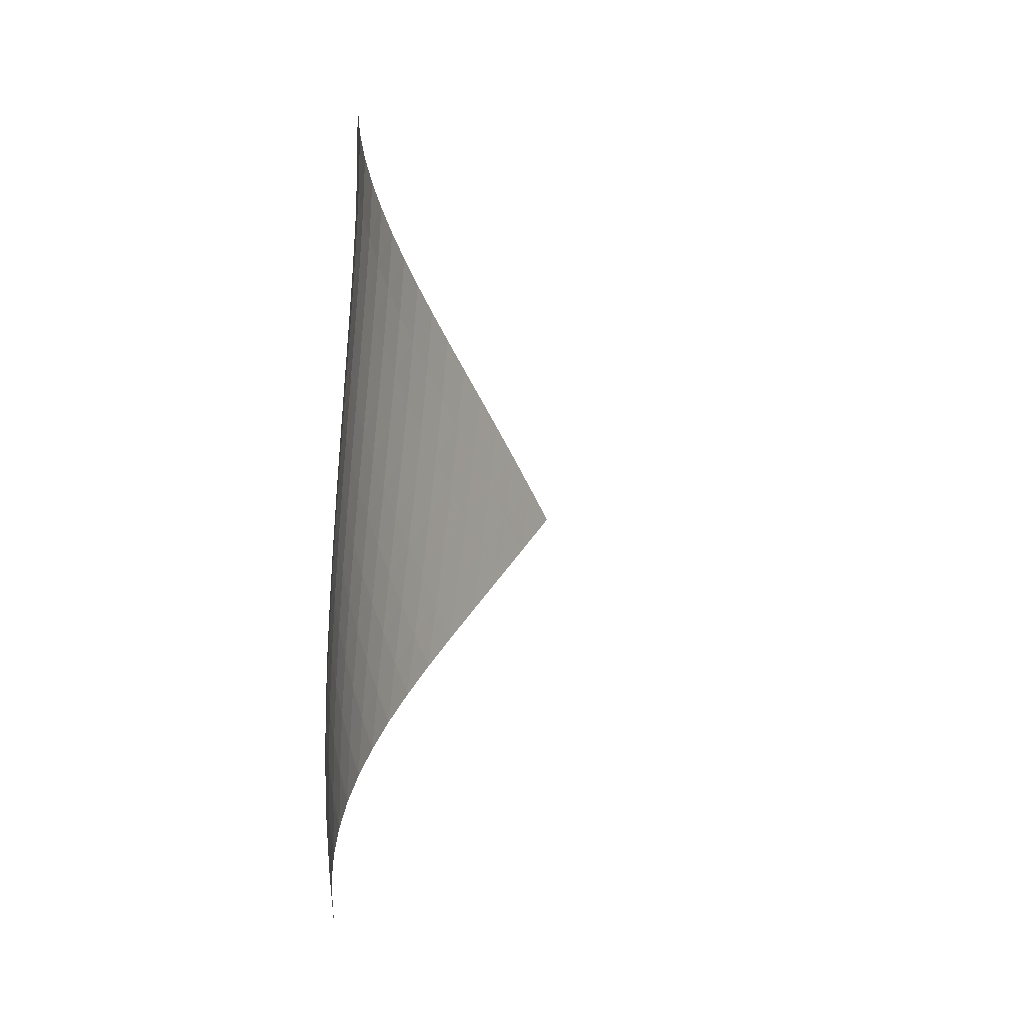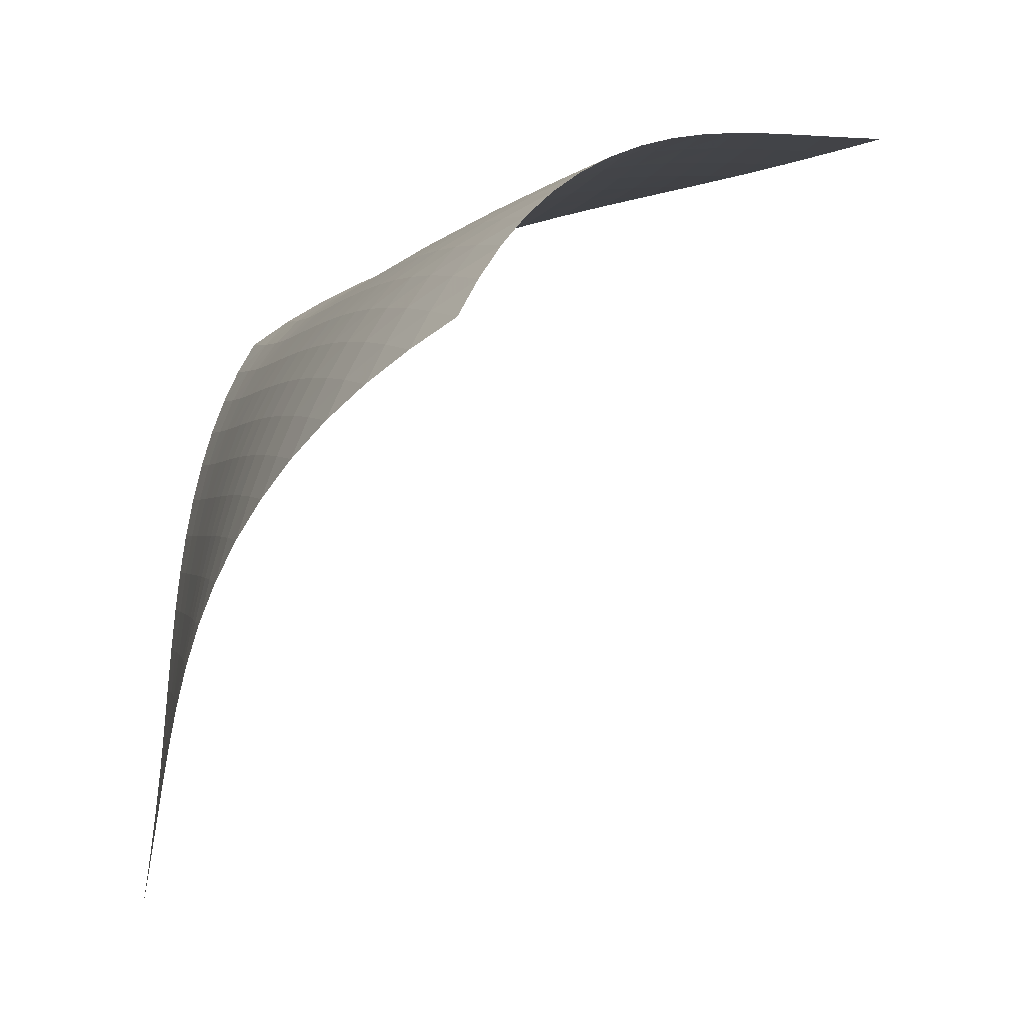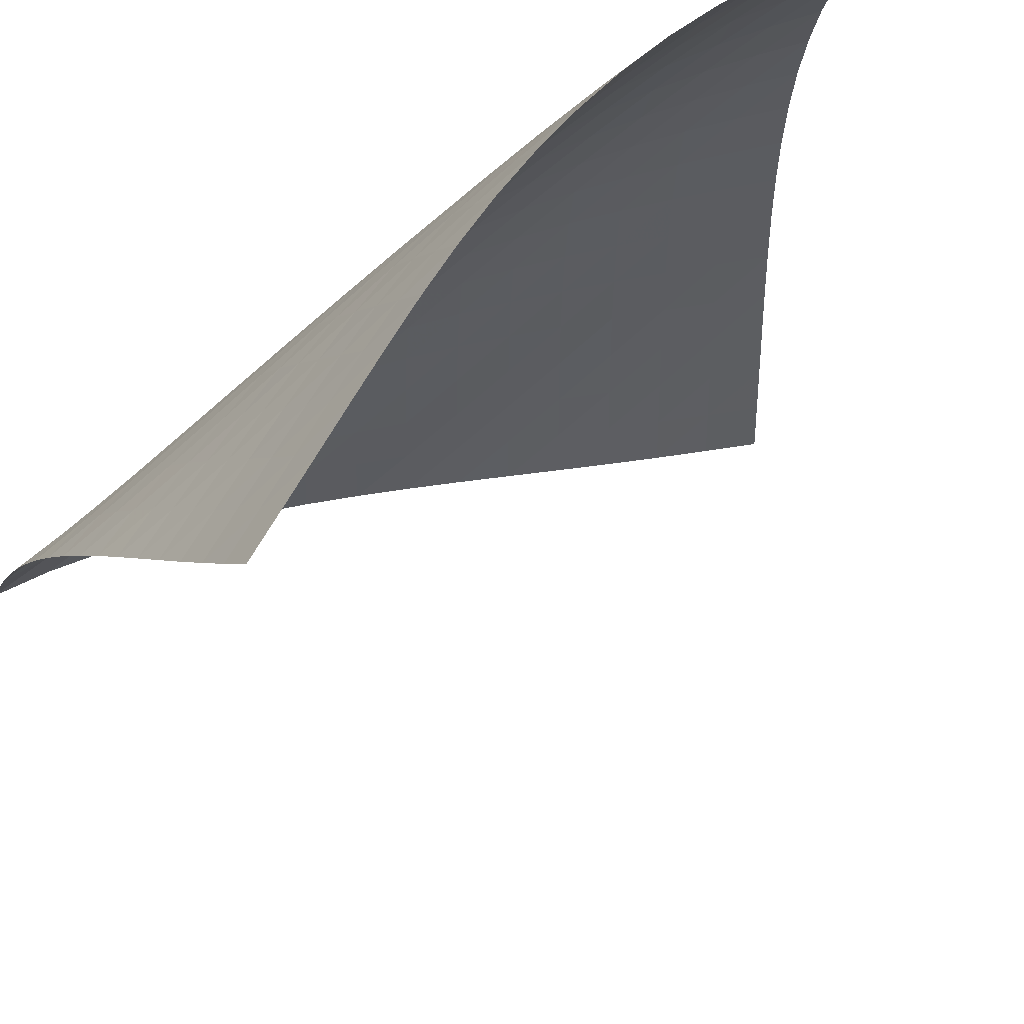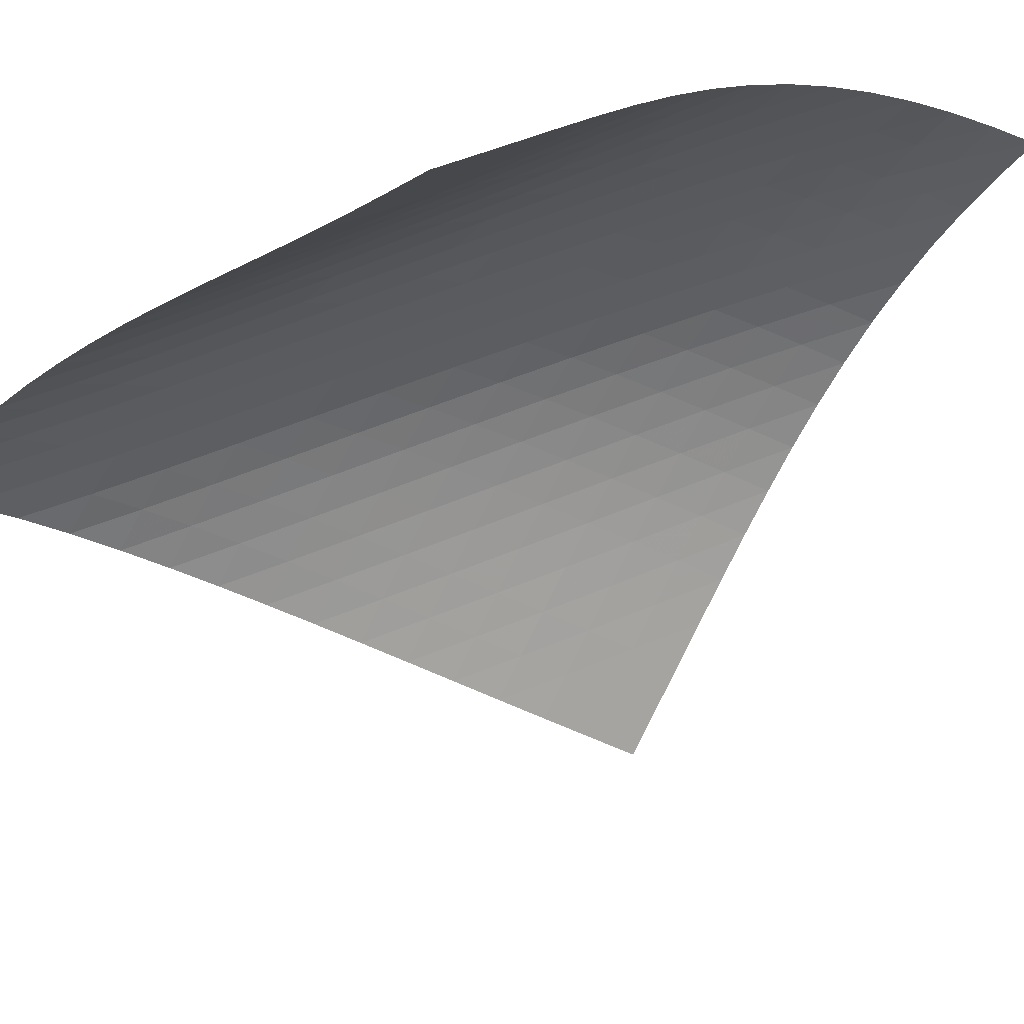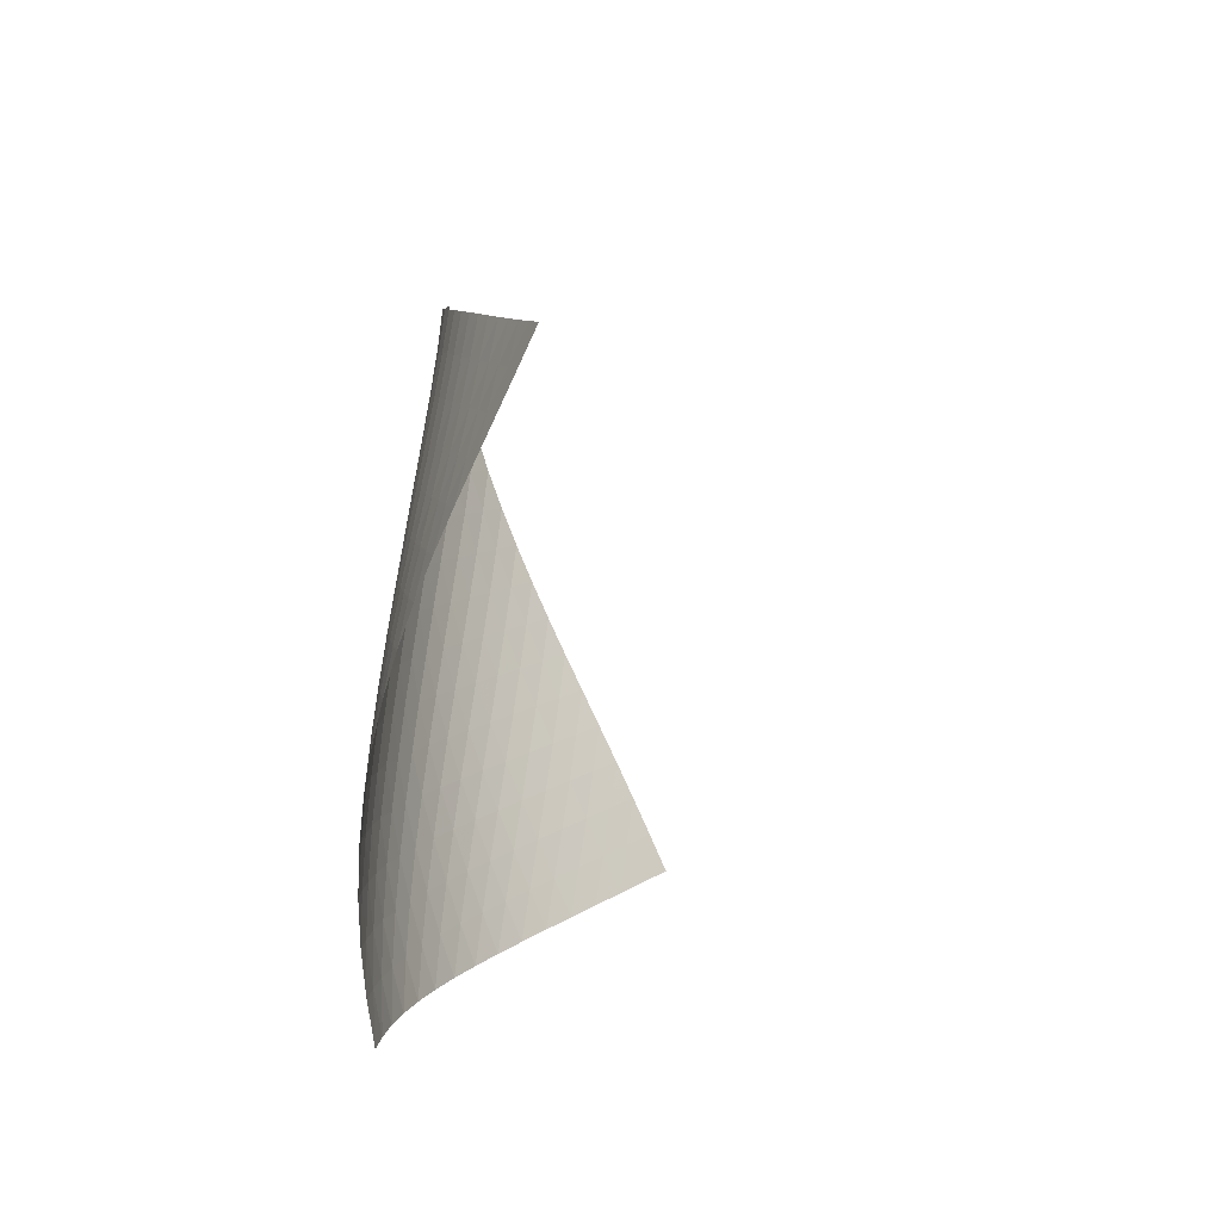
<metadata>
{"format":"obj","ext":"obj","renderer":"f3d","projection":"perspective","resolution":1024,"background":"white","views":[{"elev":-2.7,"azim":40.2,"up":"+Y"},{"elev":3.0,"azim":-13.1,"up":"+Z"},{"elev":-45.9,"azim":-47.9,"up":"+Z"},{"elev":-79.5,"azim":-73.8,"up":"+Z"},{"elev":-41.3,"azim":53.6,"up":"+Y"}]}
</metadata>
<code>
v -6.498 -0.04968 6.498
v 1.738 -10 9.651
v -9.651 -10 -1.738
v -6.827 -18.91 6.827
v -9.482 -9.367 -1.175
v -9.32 -8.728 -0.6114
v -9.169 -8.087 -0.04578
v -9.027 -7.444 0.5212
v -8.89 -6.8 1.089
v -8.751 -6.154 1.656
v -8.604 -5.507 2.222
v -8.442 -4.858 2.786
v -8.261 -4.207 3.346
v -8.057 -3.554 3.901
v -7.825 -2.897 4.45
v -7.559 -2.234 4.989
v -7.254 -1.558 5.514
v -6.903 -0.8516 6.021
v -6.021 -0.8516 6.903
v -5.514 -1.558 7.254
v -4.989 -2.234 7.559
v -4.45 -2.897 7.825
v -3.901 -3.554 8.057
v -3.346 -4.207 8.261
v -2.786 -4.858 8.442
v -2.222 -5.507 8.604
v -1.656 -6.154 8.751
v -1.089 -6.8 8.89
v -0.5212 -7.444 9.027
v 0.04578 -8.087 9.169
v 0.6114 -8.728 9.32
v 1.175 -9.367 9.482
v 1.092 -10.58 9.624
v 0.4456 -11.16 9.599
v -0.2001 -11.73 9.575
v -0.8441 -12.31 9.547
v -1.485 -12.89 9.505
v -2.119 -13.47 9.439
v -2.743 -14.05 9.338
v -3.352 -14.65 9.193
v -3.941 -15.25 9.001
v -4.504 -15.85 8.758
v -5.039 -16.46 8.465
v -5.539 -17.07 8.122
v -6.003 -17.68 7.73
v -6.43 -18.3 7.295
v -7.295 -18.3 6.43
v -7.73 -17.68 6.003
v -8.122 -17.07 5.539
v -8.465 -16.46 5.039
v -8.758 -15.85 4.504
v -9.001 -15.25 3.941
v -9.193 -14.65 3.352
v -9.338 -14.05 2.743
v -9.439 -13.47 2.119
v -9.505 -12.89 1.485
v -9.547 -12.31 0.8441
v -9.575 -11.73 0.2001
v -9.599 -11.16 -0.4456
v -9.624 -10.58 -1.092
v -6.5 -1.491 6.5
v -6.913 -2.162 6.046
v -7.275 -2.827 5.556
v -7.59 -3.485 5.042
v -7.866 -4.139 4.511
v -8.107 -4.791 3.968
v -8.319 -5.44 3.416
v -8.507 -6.087 2.858
v -8.676 -6.734 2.296
v -8.832 -7.378 1.731
v -8.983 -8.022 1.165
v -9.133 -8.664 0.5994
v -9.289 -9.305 0.0343
v -9.454 -9.943 -0.5293
v -6.046 -2.162 6.913
v -6.527 -2.795 6.527
v -6.952 -3.44 6.089
v -7.324 -4.087 5.611
v -7.647 -4.734 5.105
v -7.929 -5.38 4.579
v -8.176 -6.026 4.039
v -8.393 -6.671 3.489
v -8.588 -7.316 2.932
v -8.764 -7.959 2.371
v -8.931 -8.601 1.808
v -9.093 -9.242 1.244
v -9.257 -9.882 0.6795
v -9.426 -10.52 0.1165
v -5.556 -2.827 7.275
v -6.089 -3.44 6.952
v -6.575 -4.066 6.575
v -7.008 -4.7 6.146
v -7.387 -5.338 5.675
v -7.717 -5.978 5.173
v -8.005 -6.619 4.65
v -8.257 -7.26 4.112
v -8.481 -7.901 3.563
v -8.682 -8.542 3.008
v -8.868 -9.182 2.448
v -9.045 -9.821 1.886
v -9.221 -10.46 1.324
v -9.398 -11.1 0.7616
v -5.042 -3.485 7.59
v -5.611 -4.087 7.324
v -6.146 -4.7 7.008
v -6.635 -5.322 6.635
v -7.071 -5.95 6.209
v -7.455 -6.582 5.741
v -7.791 -7.218 5.242
v -8.085 -7.854 4.721
v -8.344 -8.491 4.184
v -8.576 -9.129 3.637
v -8.786 -9.766 3.083
v -8.983 -10.4 2.525
v -9.174 -11.04 1.965
v -9.362 -11.67 1.405
v -4.511 -4.139 7.866
v -5.105 -4.734 7.647
v -5.675 -5.338 7.387
v -6.209 -5.95 7.071
v -6.697 -6.57 6.697
v -7.135 -7.195 6.272
v -7.522 -7.823 5.806
v -7.864 -8.455 5.309
v -8.165 -9.087 4.79
v -8.432 -9.721 4.256
v -8.673 -10.35 3.71
v -8.895 -10.99 3.158
v -9.105 -11.62 2.602
v -9.309 -12.25 2.044
v -3.968 -4.791 8.107
v -4.579 -5.38 7.929
v -5.173 -5.978 7.717
v -5.741 -6.582 7.455
v -6.272 -7.195 7.135
v -6.758 -7.813 6.758
v -7.196 -8.436 6.333
v -7.587 -9.062 5.868
v -7.934 -9.69 5.373
v -8.242 -10.32 4.856
v -8.518 -10.95 4.323
v -8.769 -11.58 3.78
v -9.004 -12.21 3.23
v -9.227 -12.84 2.676
v -3.416 -5.44 8.319
v -4.039 -6.026 8.176
v -4.65 -6.619 8.005
v -5.242 -7.218 7.791
v -5.806 -7.823 7.522
v -6.333 -8.436 7.196
v -6.816 -9.053 6.816
v -7.254 -9.674 6.39
v -7.647 -10.3 5.925
v -7.998 -10.92 5.432
v -8.312 -11.55 4.916
v -8.597 -12.18 4.385
v -8.86 -12.8 3.844
v -9.107 -13.43 3.296
v -2.858 -6.087 8.507
v -3.489 -6.671 8.393
v -4.112 -7.26 8.257
v -4.721 -7.854 8.085
v -5.309 -8.455 7.864
v -5.868 -9.062 7.587
v -6.39 -9.674 7.254
v -6.87 -10.29 6.87
v -7.306 -10.91 6.441
v -7.7 -11.53 5.976
v -8.054 -12.16 5.483
v -8.374 -12.78 4.968
v -8.667 -13.4 4.439
v -8.94 -14.02 3.899
v -2.296 -6.734 8.676
v -2.932 -7.316 8.588
v -3.563 -7.901 8.481
v -4.184 -8.491 8.344
v -4.79 -9.087 8.165
v -5.373 -9.69 7.934
v -5.925 -10.3 7.647
v -6.441 -10.91 7.306
v -6.917 -11.53 6.917
v -7.351 -12.15 6.485
v -7.743 -12.77 6.018
v -8.099 -13.39 5.524
v -8.423 -14.01 5.009
v -8.723 -14.63 4.48
v -1.731 -7.378 8.832
v -2.371 -7.959 8.764
v -3.008 -8.542 8.682
v -3.637 -9.129 8.576
v -4.256 -9.721 8.432
v -4.856 -10.32 8.242
v -5.432 -10.92 7.998
v -5.976 -11.53 7.7
v -6.485 -12.15 7.351
v -6.954 -12.76 6.954
v -7.383 -13.38 6.517
v -7.773 -14 6.047
v -8.128 -14.62 5.55
v -8.456 -15.23 5.035
v -1.165 -8.022 8.983
v -1.808 -8.601 8.931
v -2.448 -9.182 8.868
v -3.083 -9.766 8.786
v -3.71 -10.35 8.673
v -4.323 -10.95 8.518
v -4.916 -11.55 8.312
v -5.483 -12.16 8.054
v -6.018 -12.77 7.743
v -6.517 -13.38 7.383
v -6.978 -14 6.978
v -7.399 -14.61 6.533
v -7.784 -15.23 6.057
v -8.137 -15.85 5.557
v -0.5994 -8.664 9.133
v -1.244 -9.242 9.093
v -1.886 -9.821 9.045
v -2.525 -10.4 8.983
v -3.158 -10.99 8.895
v -3.78 -11.58 8.769
v -4.385 -12.18 8.597
v -4.968 -12.78 8.374
v -5.524 -13.39 8.099
v -6.047 -14 7.773
v -6.533 -14.61 7.399
v -6.981 -15.23 6.981
v -7.392 -15.85 6.527
v -7.771 -16.46 6.044
v -0.0343 -9.305 9.289
v -0.6795 -9.882 9.257
v -1.324 -10.46 9.221
v -1.965 -11.04 9.174
v -2.602 -11.62 9.105
v -3.23 -12.21 9.004
v -3.844 -12.8 8.86
v -4.439 -13.4 8.667
v -5.009 -14.01 8.423
v -5.55 -14.62 8.128
v -6.057 -15.23 7.784
v -6.527 -15.85 7.392
v -6.96 -16.46 6.96
v -7.359 -17.07 6.494
v 0.5293 -9.943 9.454
v -0.1165 -10.52 9.426
v -0.7616 -11.1 9.398
v -1.405 -11.67 9.362
v -2.044 -12.25 9.309
v -2.676 -12.84 9.227
v -3.296 -13.43 9.107
v -3.899 -14.02 8.94
v -4.48 -14.63 8.723
v -5.035 -15.23 8.456
v -5.557 -15.85 8.137
v -6.044 -16.46 7.771
v -6.494 -17.07 7.359
v -6.908 -17.69 6.908
f 256 46 4
f 256 4 47
f 5 74 60
f 5 60 3
f 74 88 59
f 74 59 60
f 88 102 58
f 88 58 59
f 102 116 57
f 102 57 58
f 116 130 56
f 116 56 57
f 130 144 55
f 130 55 56
f 144 158 54
f 144 54 55
f 158 172 53
f 158 53 54
f 172 186 52
f 172 52 53
f 186 200 51
f 186 51 52
f 200 214 50
f 200 50 51
f 214 228 49
f 214 49 50
f 228 242 48
f 228 48 49
f 242 256 47
f 242 47 48
f 1 19 61
f 1 61 18
f 18 61 62
f 18 62 17
f 17 62 63
f 17 63 16
f 16 63 64
f 16 64 15
f 15 64 65
f 15 65 14
f 14 65 66
f 14 66 13
f 13 66 67
f 13 67 12
f 12 67 68
f 12 68 11
f 11 68 69
f 11 69 10
f 10 69 70
f 10 70 9
f 9 70 71
f 9 71 8
f 8 71 72
f 8 72 7
f 7 72 73
f 7 73 6
f 6 73 74
f 6 74 5
f 19 20 75
f 19 75 61
f 61 75 76
f 61 76 62
f 62 76 77
f 62 77 63
f 63 77 78
f 63 78 64
f 64 78 79
f 64 79 65
f 65 79 80
f 65 80 66
f 66 80 81
f 66 81 67
f 67 81 82
f 67 82 68
f 68 82 83
f 68 83 69
f 69 83 84
f 69 84 70
f 70 84 85
f 70 85 71
f 71 85 86
f 71 86 72
f 72 86 87
f 72 87 73
f 73 87 88
f 73 88 74
f 20 21 89
f 20 89 75
f 75 89 90
f 75 90 76
f 76 90 91
f 76 91 77
f 77 91 92
f 77 92 78
f 78 92 93
f 78 93 79
f 79 93 94
f 79 94 80
f 80 94 95
f 80 95 81
f 81 95 96
f 81 96 82
f 82 96 97
f 82 97 83
f 83 97 98
f 83 98 84
f 84 98 99
f 84 99 85
f 85 99 100
f 85 100 86
f 86 100 101
f 86 101 87
f 87 101 102
f 87 102 88
f 21 22 103
f 21 103 89
f 89 103 104
f 89 104 90
f 90 104 105
f 90 105 91
f 91 105 106
f 91 106 92
f 92 106 107
f 92 107 93
f 93 107 108
f 93 108 94
f 94 108 109
f 94 109 95
f 95 109 110
f 95 110 96
f 96 110 111
f 96 111 97
f 97 111 112
f 97 112 98
f 98 112 113
f 98 113 99
f 99 113 114
f 99 114 100
f 100 114 115
f 100 115 101
f 101 115 116
f 101 116 102
f 22 23 117
f 22 117 103
f 103 117 118
f 103 118 104
f 104 118 119
f 104 119 105
f 105 119 120
f 105 120 106
f 106 120 121
f 106 121 107
f 107 121 122
f 107 122 108
f 108 122 123
f 108 123 109
f 109 123 124
f 109 124 110
f 110 124 125
f 110 125 111
f 111 125 126
f 111 126 112
f 112 126 127
f 112 127 113
f 113 127 128
f 113 128 114
f 114 128 129
f 114 129 115
f 115 129 130
f 115 130 116
f 23 24 131
f 23 131 117
f 117 131 132
f 117 132 118
f 118 132 133
f 118 133 119
f 119 133 134
f 119 134 120
f 120 134 135
f 120 135 121
f 121 135 136
f 121 136 122
f 122 136 137
f 122 137 123
f 123 137 138
f 123 138 124
f 124 138 139
f 124 139 125
f 125 139 140
f 125 140 126
f 126 140 141
f 126 141 127
f 127 141 142
f 127 142 128
f 128 142 143
f 128 143 129
f 129 143 144
f 129 144 130
f 24 25 145
f 24 145 131
f 131 145 146
f 131 146 132
f 132 146 147
f 132 147 133
f 133 147 148
f 133 148 134
f 134 148 149
f 134 149 135
f 135 149 150
f 135 150 136
f 136 150 151
f 136 151 137
f 137 151 152
f 137 152 138
f 138 152 153
f 138 153 139
f 139 153 154
f 139 154 140
f 140 154 155
f 140 155 141
f 141 155 156
f 141 156 142
f 142 156 157
f 142 157 143
f 143 157 158
f 143 158 144
f 25 26 159
f 25 159 145
f 145 159 160
f 145 160 146
f 146 160 161
f 146 161 147
f 147 161 162
f 147 162 148
f 148 162 163
f 148 163 149
f 149 163 164
f 149 164 150
f 150 164 165
f 150 165 151
f 151 165 166
f 151 166 152
f 152 166 167
f 152 167 153
f 153 167 168
f 153 168 154
f 154 168 169
f 154 169 155
f 155 169 170
f 155 170 156
f 156 170 171
f 156 171 157
f 157 171 172
f 157 172 158
f 26 27 173
f 26 173 159
f 159 173 174
f 159 174 160
f 160 174 175
f 160 175 161
f 161 175 176
f 161 176 162
f 162 176 177
f 162 177 163
f 163 177 178
f 163 178 164
f 164 178 179
f 164 179 165
f 165 179 180
f 165 180 166
f 166 180 181
f 166 181 167
f 167 181 182
f 167 182 168
f 168 182 183
f 168 183 169
f 169 183 184
f 169 184 170
f 170 184 185
f 170 185 171
f 171 185 186
f 171 186 172
f 27 28 187
f 27 187 173
f 173 187 188
f 173 188 174
f 174 188 189
f 174 189 175
f 175 189 190
f 175 190 176
f 176 190 191
f 176 191 177
f 177 191 192
f 177 192 178
f 178 192 193
f 178 193 179
f 179 193 194
f 179 194 180
f 180 194 195
f 180 195 181
f 181 195 196
f 181 196 182
f 182 196 197
f 182 197 183
f 183 197 198
f 183 198 184
f 184 198 199
f 184 199 185
f 185 199 200
f 185 200 186
f 28 29 201
f 28 201 187
f 187 201 202
f 187 202 188
f 188 202 203
f 188 203 189
f 189 203 204
f 189 204 190
f 190 204 205
f 190 205 191
f 191 205 206
f 191 206 192
f 192 206 207
f 192 207 193
f 193 207 208
f 193 208 194
f 194 208 209
f 194 209 195
f 195 209 210
f 195 210 196
f 196 210 211
f 196 211 197
f 197 211 212
f 197 212 198
f 198 212 213
f 198 213 199
f 199 213 214
f 199 214 200
f 29 30 215
f 29 215 201
f 201 215 216
f 201 216 202
f 202 216 217
f 202 217 203
f 203 217 218
f 203 218 204
f 204 218 219
f 204 219 205
f 205 219 220
f 205 220 206
f 206 220 221
f 206 221 207
f 207 221 222
f 207 222 208
f 208 222 223
f 208 223 209
f 209 223 224
f 209 224 210
f 210 224 225
f 210 225 211
f 211 225 226
f 211 226 212
f 212 226 227
f 212 227 213
f 213 227 228
f 213 228 214
f 30 31 229
f 30 229 215
f 215 229 230
f 215 230 216
f 216 230 231
f 216 231 217
f 217 231 232
f 217 232 218
f 218 232 233
f 218 233 219
f 219 233 234
f 219 234 220
f 220 234 235
f 220 235 221
f 221 235 236
f 221 236 222
f 222 236 237
f 222 237 223
f 223 237 238
f 223 238 224
f 224 238 239
f 224 239 225
f 225 239 240
f 225 240 226
f 226 240 241
f 226 241 227
f 227 241 242
f 227 242 228
f 31 32 243
f 31 243 229
f 229 243 244
f 229 244 230
f 230 244 245
f 230 245 231
f 231 245 246
f 231 246 232
f 232 246 247
f 232 247 233
f 233 247 248
f 233 248 234
f 234 248 249
f 234 249 235
f 235 249 250
f 235 250 236
f 236 250 251
f 236 251 237
f 237 251 252
f 237 252 238
f 238 252 253
f 238 253 239
f 239 253 254
f 239 254 240
f 240 254 255
f 240 255 241
f 241 255 256
f 241 256 242
f 32 2 33
f 32 33 243
f 243 33 34
f 243 34 244
f 244 34 35
f 244 35 245
f 245 35 36
f 245 36 246
f 246 36 37
f 246 37 247
f 247 37 38
f 247 38 248
f 248 38 39
f 248 39 249
f 249 39 40
f 249 40 250
f 250 40 41
f 250 41 251
f 251 41 42
f 251 42 252
f 252 42 43
f 252 43 253
f 253 43 44
f 253 44 254
f 254 44 45
f 254 45 255
f 255 45 46
f 255 46 256

</code>
